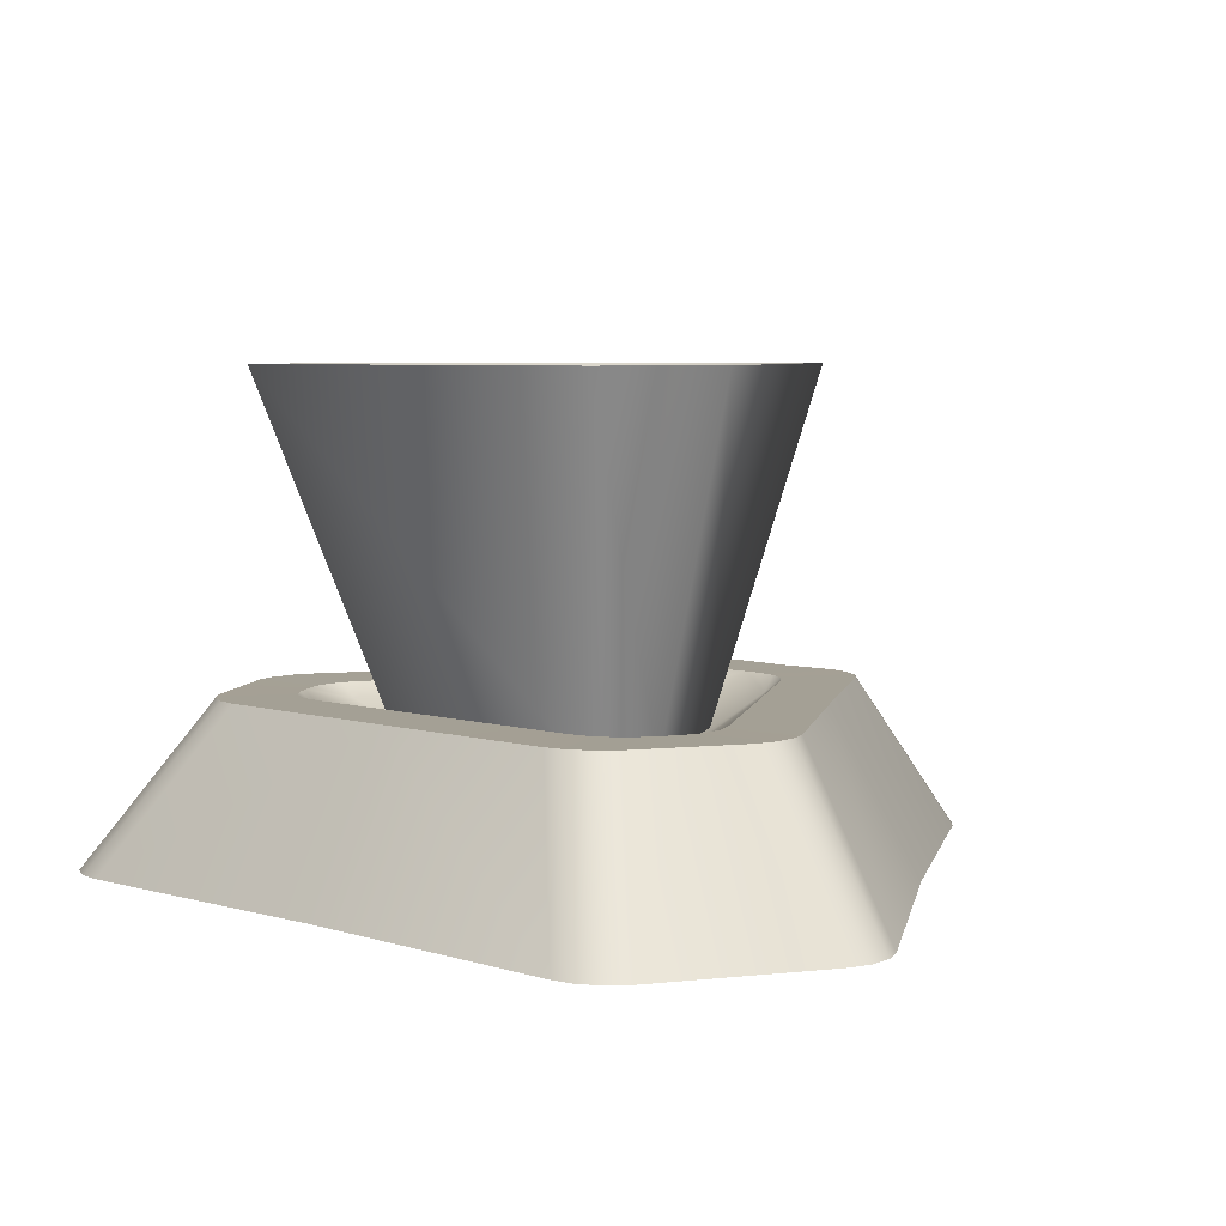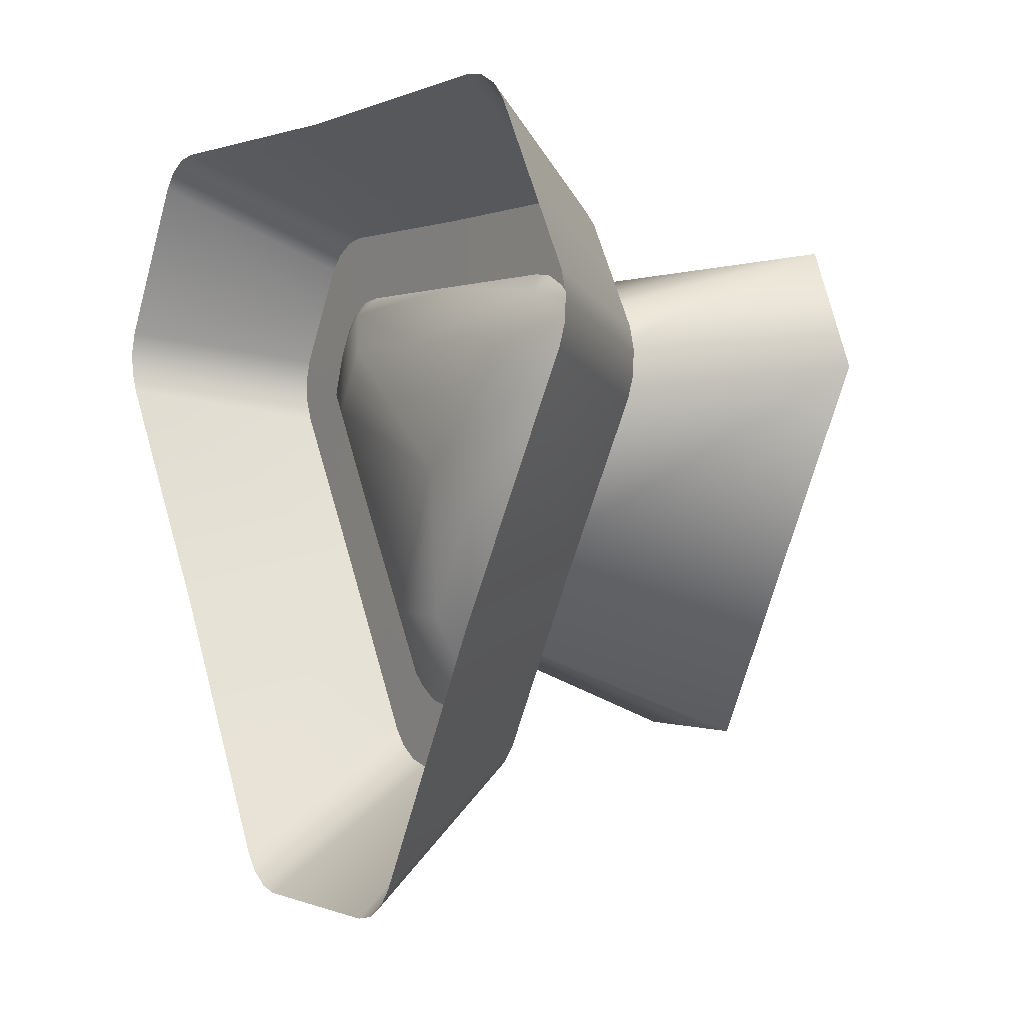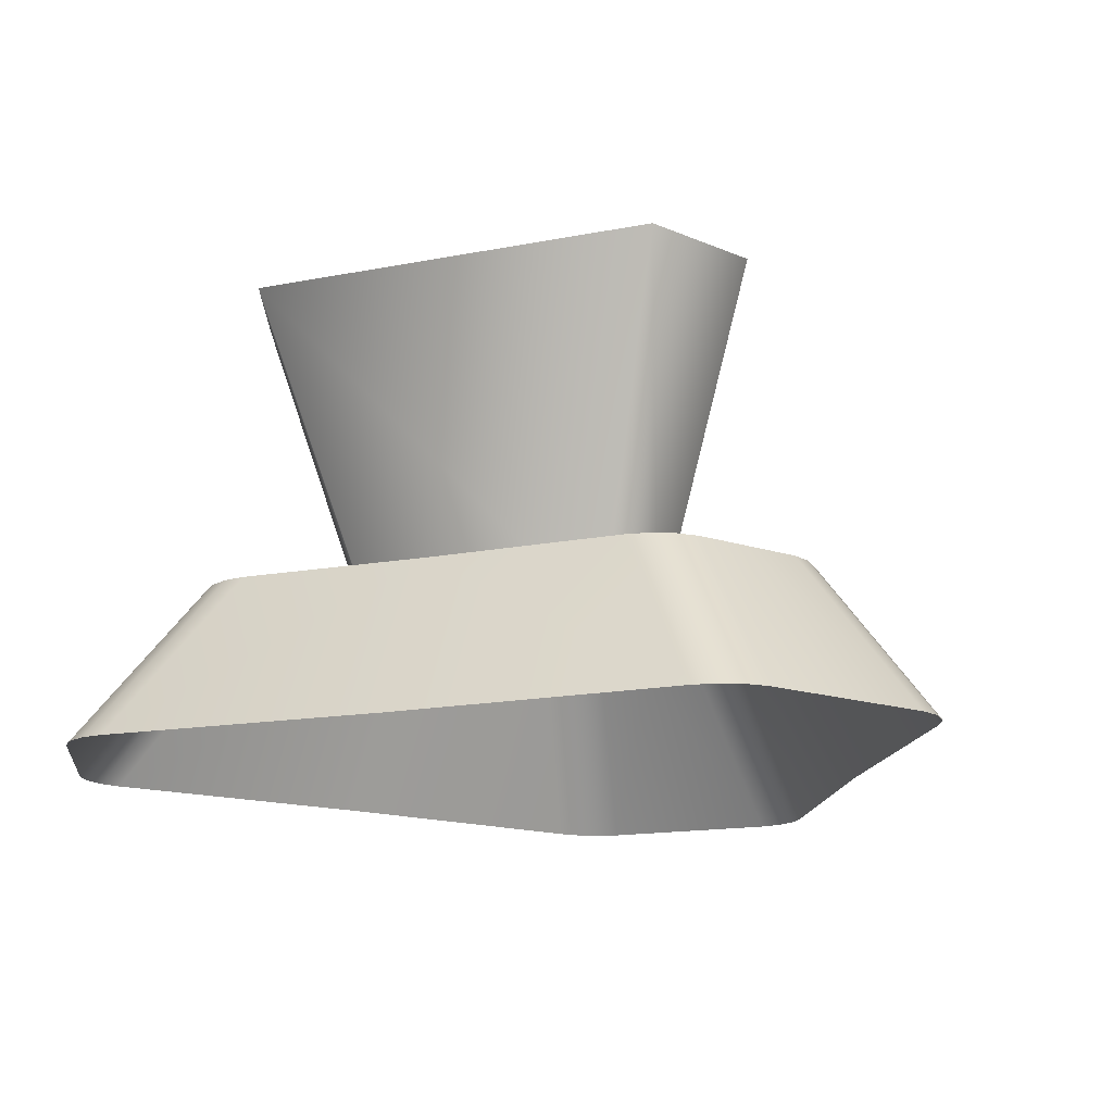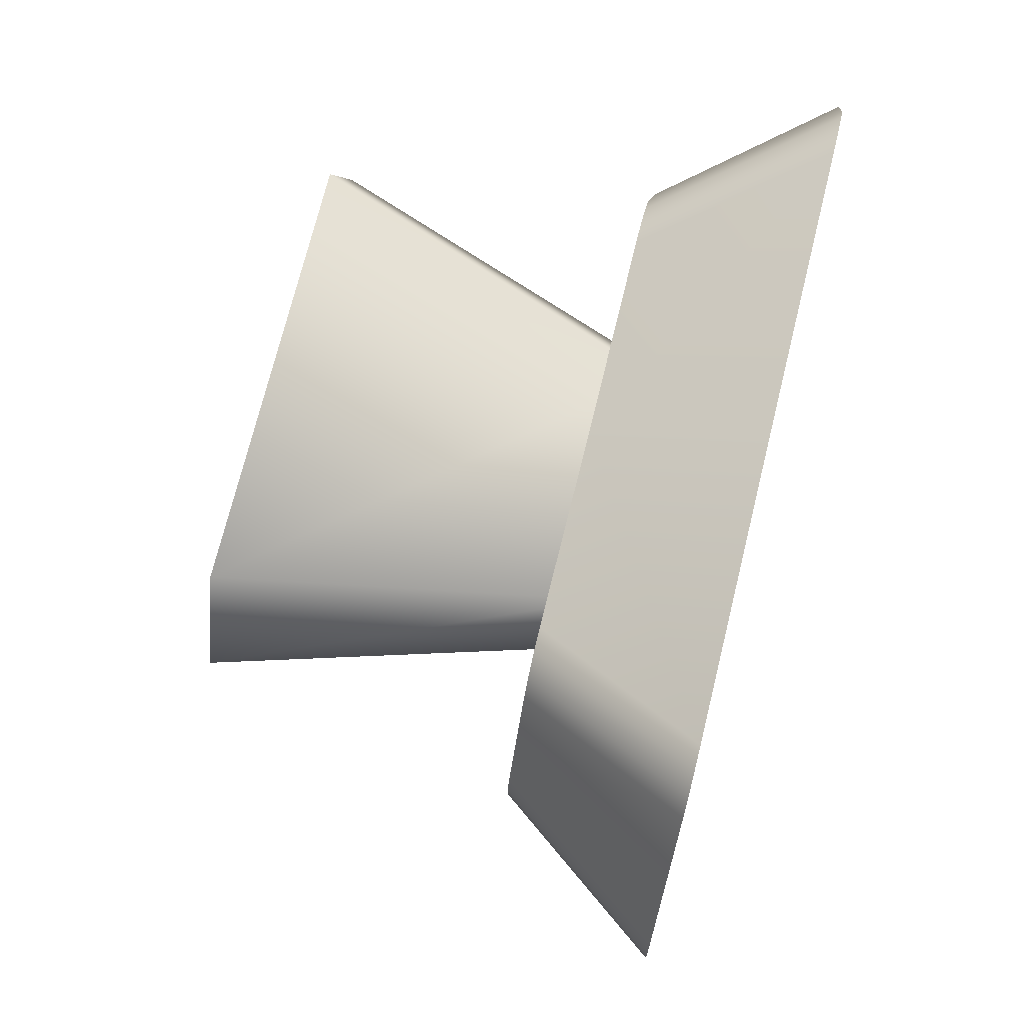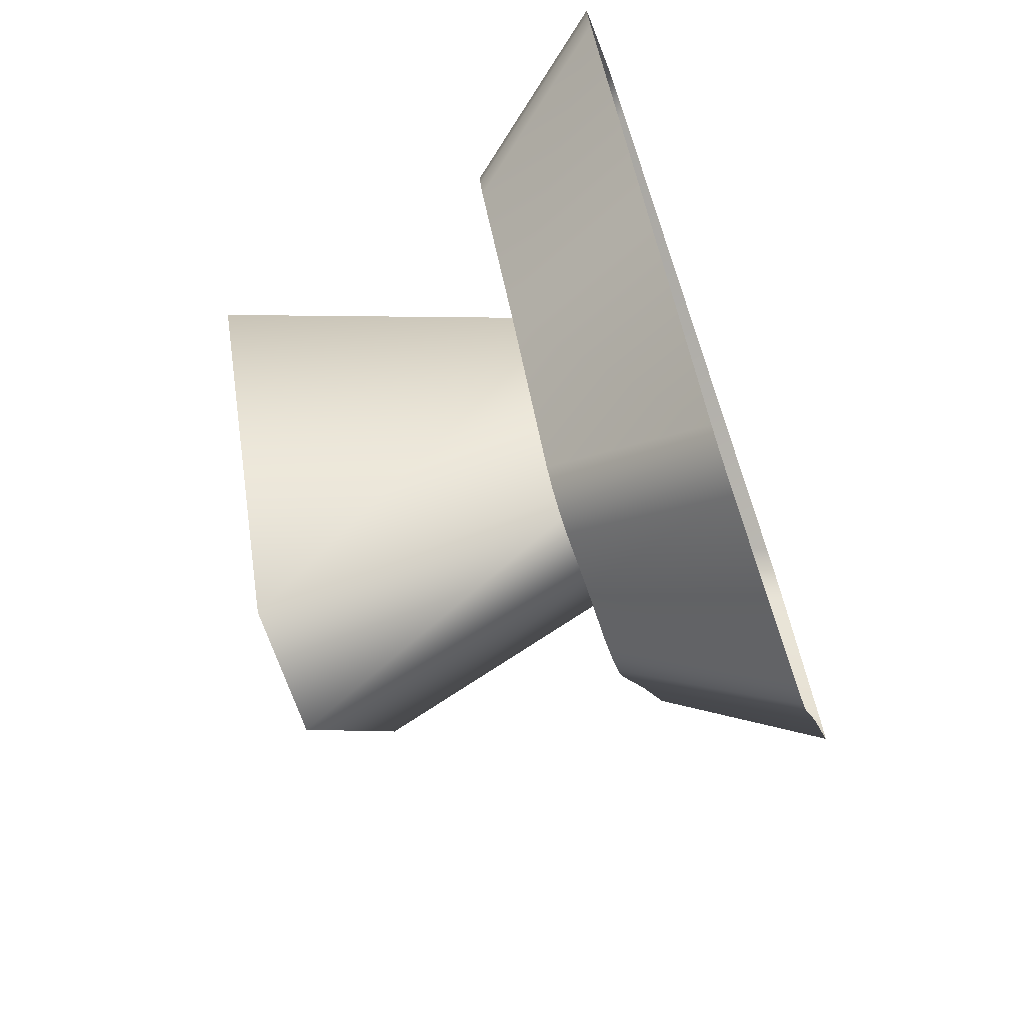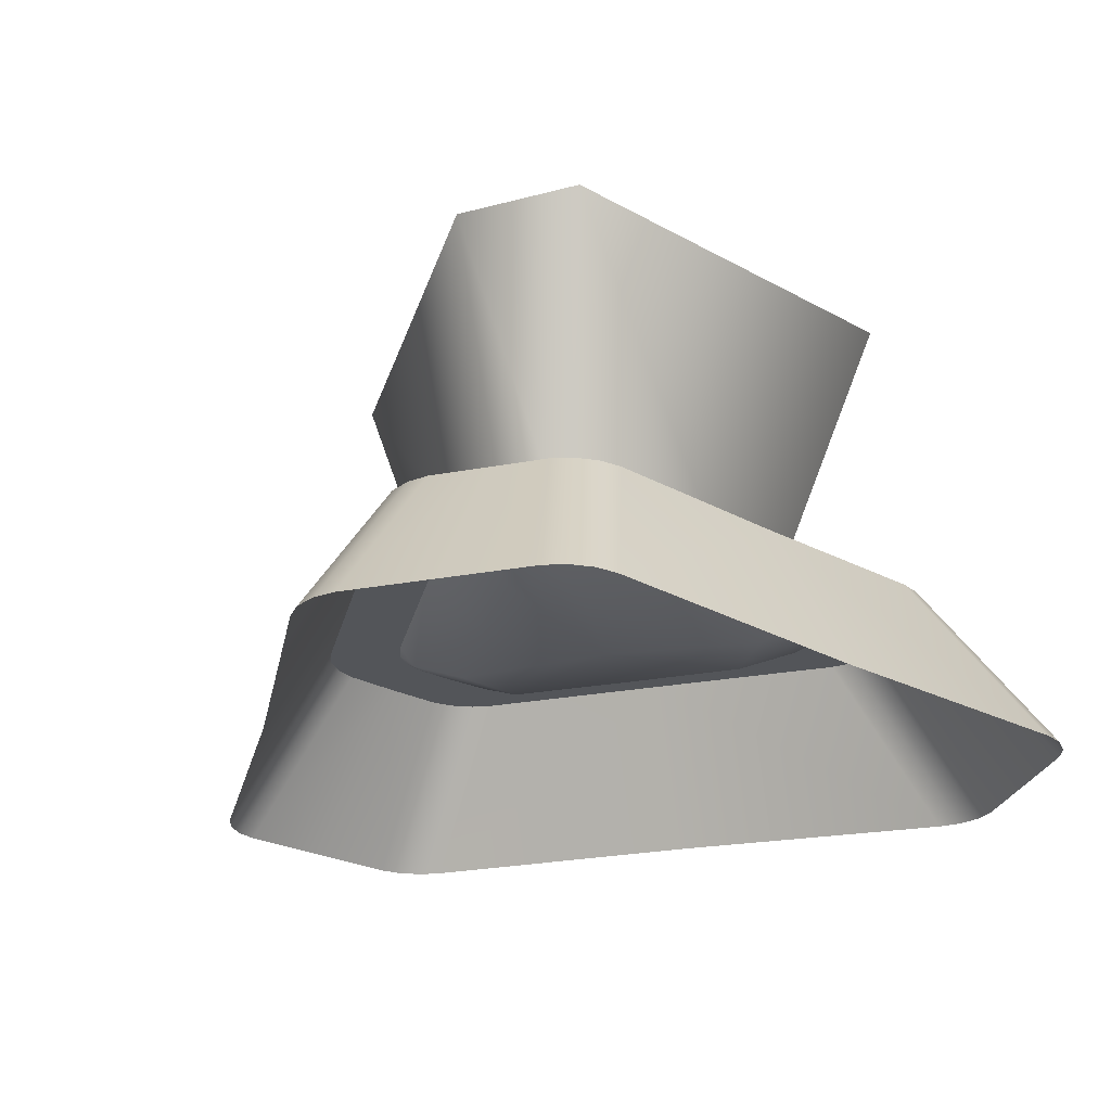
<metadata>
{"format":"obj","ext":"obj","renderer":"f3d","projection":"perspective","resolution":1024,"background":"white","views":[{"elev":5.8,"azim":41.9,"up":"+Y"},{"elev":0.1,"azim":56.8,"up":"+Z"},{"elev":-14.9,"azim":23.1,"up":"+Y"},{"elev":72.1,"azim":-76.2,"up":"+Z"},{"elev":-69.6,"azim":-71.0,"up":"+Z"},{"elev":-24.4,"azim":-42.3,"up":"+Y"}]}
</metadata>
<code>
o Prop_ItemHolder_Plane.144
v -0.1479 0.1059 0.04582
v -0.262 0.1455 0.1512
v -0.3615 -0.004089 0.2087
v -0.2082 0.1451 0.1202
v -0.1307 0.1059 0.07548
v -0.286 0.1455 0.04359
v -0.2886 0.1455 0.105
v -0.2931 0.1455 0.06291
v -0.2941 0.1455 0.0854
v -0.4005 -0.004089 0.07529
v -0.4032 -0.004089 0.1365
v -0.4083 -0.004089 0.09476
v -0.4093 -0.004089 0.1172
v -0.2156 0.1451 0.1074
v -0.213 0.1451 0.04571
v -0.2058 0.1324 0.06663
v -0.2218 0.1451 0.08784
v -0.2209 0.1451 0.06527
v -0.09425 0.1059 -0.04882
v -0.1136 0.1059 0.1051
v -0.2353 0.1455 0.1975
v -0.201 0.1455 0.2224
v -0.221 0.1455 0.212
v -0.2655 -0.004089 0.3092
v -0.3198 -0.004089 0.281
v -0.2862 -0.004089 0.3062
v -0.3061 -0.004089 0.2959
v -0.2008 0.1451 0.1331
v -0.1461 0.1451 0.1616
v -0.1606 0.1324 0.1449
v -0.187 0.1451 0.1482
v -0.167 0.1451 0.1586
v -0.1807 0.1455 0.2259
v -0 0.1451 0.1617
v -0 -0.004089 0.3037
v -0 0.1451 0.2244
v 0.03424 0.1059 -0.151
v 0 0.1451 -0.3025
v 0 -0.004089 -0.4175
v 0 0.1451 -0.2404
v 0 0.1059 -0.151
v 0.1052 0.1455 -0.2695
v 0.05337 0.1455 -0.3025
v 0.09209 0.1455 -0.2853
v 0.0731 0.1455 -0.2974
v 0.135 -0.004089 -0.3845
v 0.08341 -0.004089 -0.4175
v 0.1221 -0.004089 -0.401
v 0.1032 -0.004089 -0.4131
v 0.01484 0.1451 -0.2404
v 0.06693 0.1451 -0.2074
v 0.04517 0.1324 -0.2115
v 0.03483 0.1451 -0.236
v 0.0539 0.1451 -0.2239
v 0.02664 0.1059 -0.01538
v 0.09183 0.1059 -0.05301
v -0.03424 0.1059 -0.151
v -0.05337 0.1455 -0.3025
v -0.09209 0.1455 -0.2853
v -0.0731 0.1455 -0.2974
v -0.135 -0.004089 -0.3845
v -0.08341 -0.004089 -0.4175
v -0.1221 -0.004089 -0.401
v -0.1032 -0.004089 -0.4131
v -0.01484 0.1451 -0.2404
v -0.06693 0.1451 -0.2074
v -0.04517 0.1324 -0.2115
v -0.03483 0.1451 -0.236
v -0.0539 0.1451 -0.2239
v -0.1053 0.1455 -0.2694
v -0.1425 0.1451 -0.07666
v -0.1968 0.1451 -0.108
v -0.2654 -0.004089 -0.1476
v 0.1136 0.1059 0.1051
v 0.262 0.1455 0.1512
v 0.3615 -0.004089 0.2087
v 0.2082 0.1451 0.1202
v 0.1307 0.1059 0.07548
v 0.1807 0.1455 0.2259
v 0.2353 0.1455 0.1975
v 0.201 0.1455 0.2224
v 0.221 0.1455 0.212
v 0.2655 -0.004089 0.3092
v 0.3198 -0.004089 0.281
v 0.2862 -0.004089 0.3062
v 0.3061 -0.004089 0.2959
v 0.2008 0.1451 0.1331
v 0.1461 0.1451 0.1616
v 0.1606 0.1324 0.1449
v 0.187 0.1451 0.1482
v 0.167 0.1451 0.1586
v -0 0.1059 0.106
v 0.1479 0.1059 0.04582
v 0.2886 0.1455 0.105
v 0.2931 0.1455 0.06291
v 0.2941 0.1455 0.0854
v 0.4005 -0.004089 0.07529
v 0.4032 -0.004089 0.1365
v 0.4083 -0.004089 0.09476
v 0.4093 -0.004089 0.1172
v 0.2156 0.1451 0.1074
v 0.213 0.1451 0.04571
v 0.2058 0.1324 0.06663
v 0.2218 0.1451 0.08784
v 0.2209 0.1451 0.06527
v 0.286 0.1455 0.04355
v 0.14 0.1451 -0.08085
v 0.263 -0.004089 -0.1518
v 0.1944 0.1451 -0.1122
v 0.03424 0.1059 -0.1466
v -0.03424 0.1059 -0.1466
v 0.11 0.1059 0.1016
v 0.1399 0.1059 0.04582
v -0.1399 0.1059 0.04582
v -0.11 0.1059 0.1016
v 0.06091 0.4317 -0.2743
v -0.06091 0.4317 -0.2743
v 0.1957 0.4317 0.1926
v 0.245 0.4317 0.08253
v -0.245 0.4317 0.08253
v -0.1957 0.4317 0.1926
f 110 116 119 113
f 114 120 117 111
f 113 119 118 112
f 112 118 121 115
f 115 121 120 114
f 111 117 116 110
f 4 5 1 16 14
f 14 7 2 4
f 2 7 11 3
f 16 1 19 71 15
f 14 16 17
f 17 16 18
f 18 16 15
f 10 12 8 6
f 12 13 9 8
f 13 11 7 9
f 6 8 18 15
f 8 9 17 18
f 9 7 14 17
f 72 73 10 6
f 71 72 6 15
f 4 28 30 20 5
f 28 4 2 21
f 2 3 25 21
f 30 29 34 92 20
f 28 31 30
f 31 32 30
f 32 29 30
f 24 33 22 26
f 26 22 23 27
f 27 23 21 25
f 33 29 32 22
f 22 32 31 23
f 23 31 28 21
f 36 33 24 35
f 34 29 33 36
f 40 41 37 52 50
f 50 43 38 40
f 38 43 47 39
f 52 37 56 107 51
f 50 52 53
f 53 52 54
f 54 52 51
f 46 48 44 42
f 48 49 45 44
f 49 47 43 45
f 42 44 54 51
f 44 45 53 54
f 45 43 50 53
f 109 108 46 42
f 107 109 42 51
f 40 65 67 57 41
f 65 40 38 58
f 38 39 62 58
f 67 66 71 19 57
f 65 68 67
f 68 69 67
f 69 66 67
f 61 70 59 63
f 63 59 60 64
f 64 60 58 62
f 70 66 69 59
f 59 69 68 60
f 60 68 65 58
f 72 70 61 73
f 71 66 70 72
f 77 78 74 89 87
f 87 80 75 77
f 75 80 84 76
f 89 74 92 34 88
f 87 89 90
f 90 89 91
f 91 89 88
f 83 85 81 79
f 85 86 82 81
f 86 84 80 82
f 79 81 91 88
f 81 82 90 91
f 82 80 87 90
f 36 35 83 79
f 34 36 79 88
f 77 101 103 93 78
f 101 77 75 94
f 75 76 98 94
f 103 102 107 56 93
f 101 104 103
f 104 105 103
f 105 102 103
f 97 106 95 99
f 99 95 96 100
f 100 96 94 98
f 106 102 105 95
f 95 105 104 96
f 96 104 101 94
f 109 106 97 108
f 107 102 106 109
f 55 19 1 5
f 55 5 20 92
f 55 56 37 41
f 55 41 57 19
f 55 92 74 78
f 55 78 93 56

</code>
